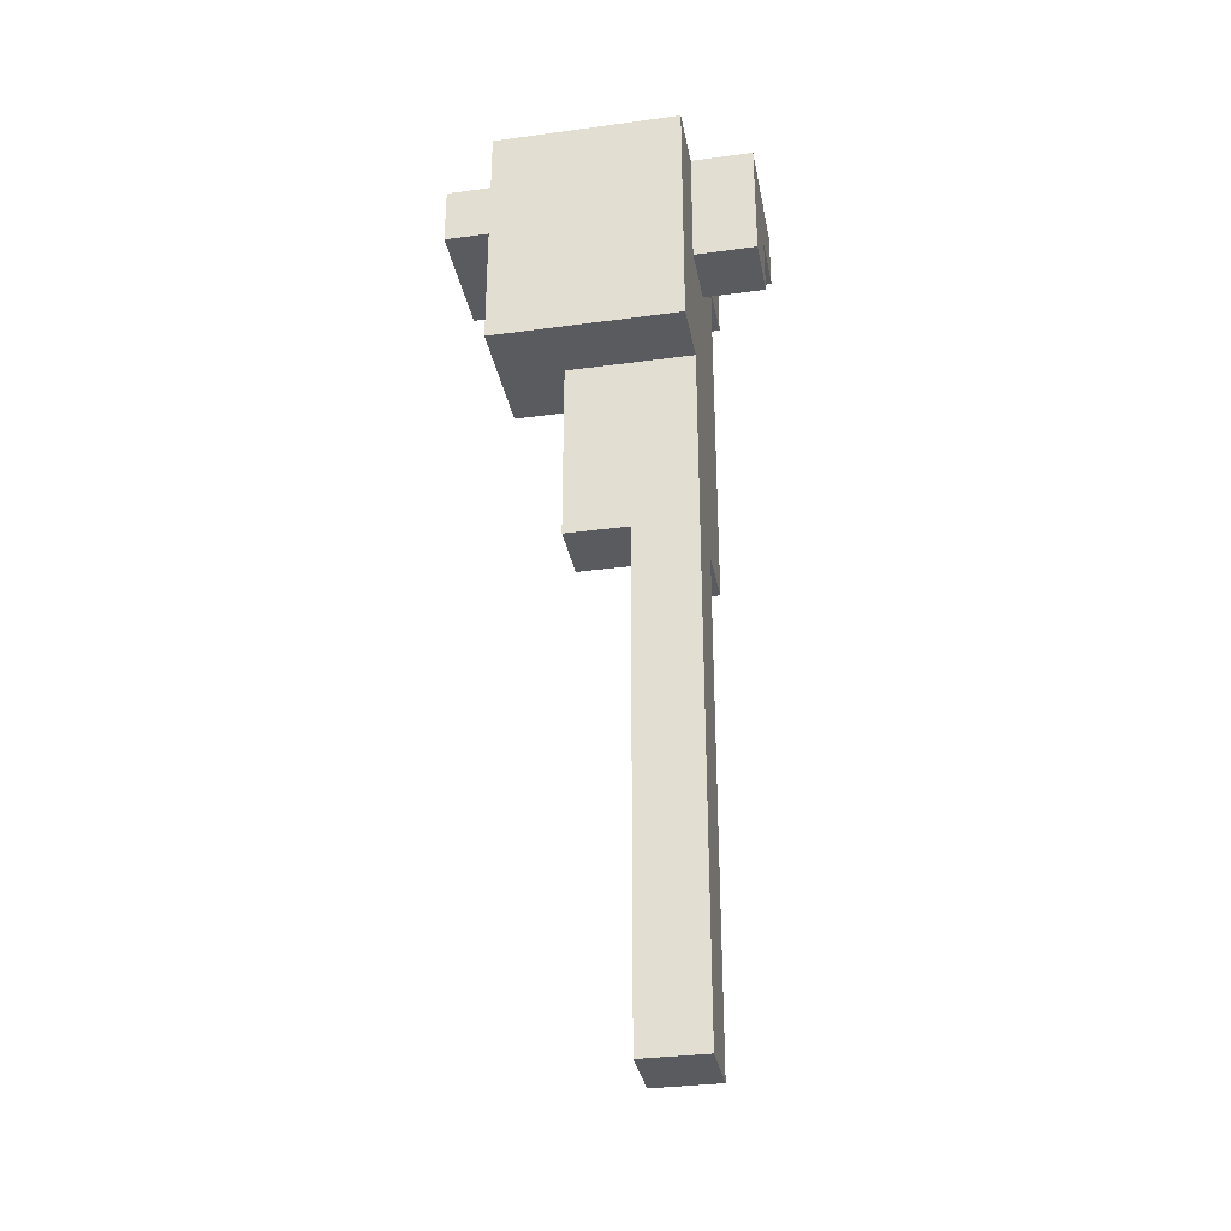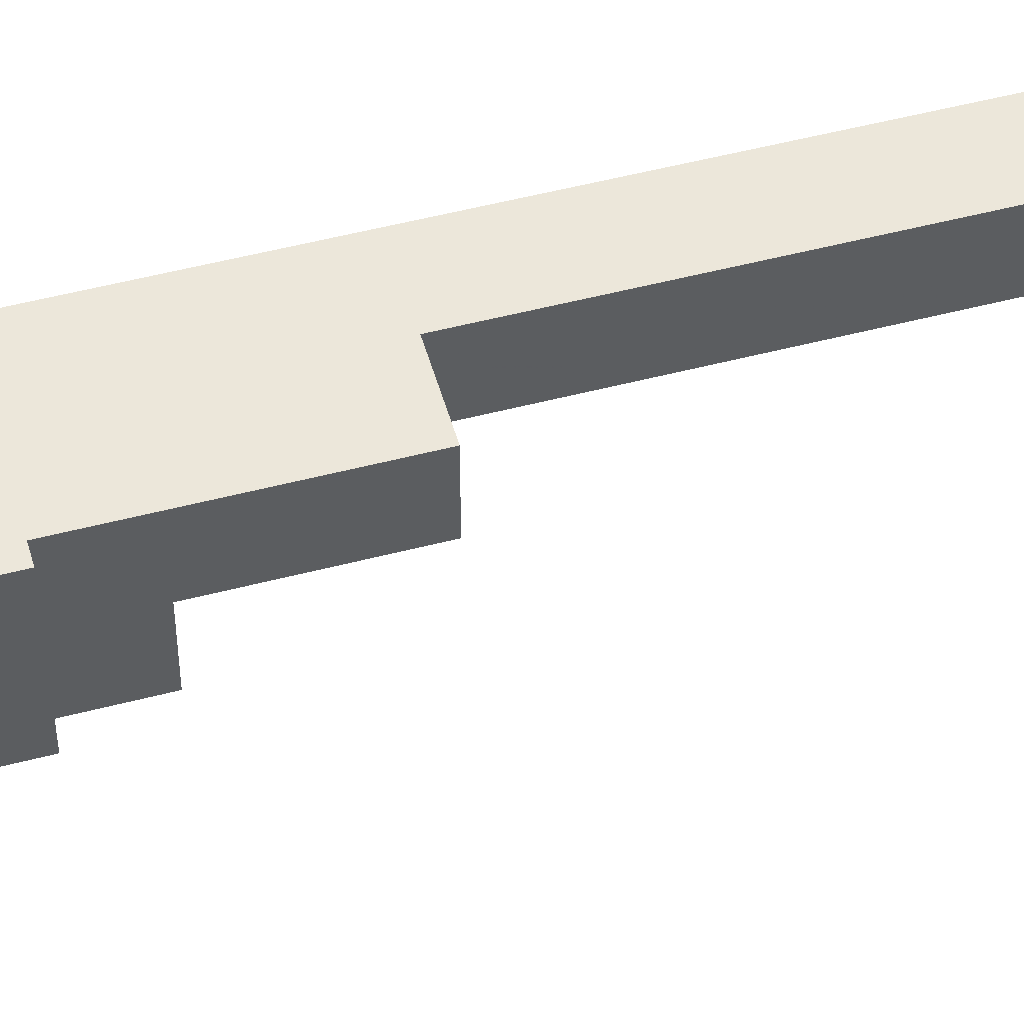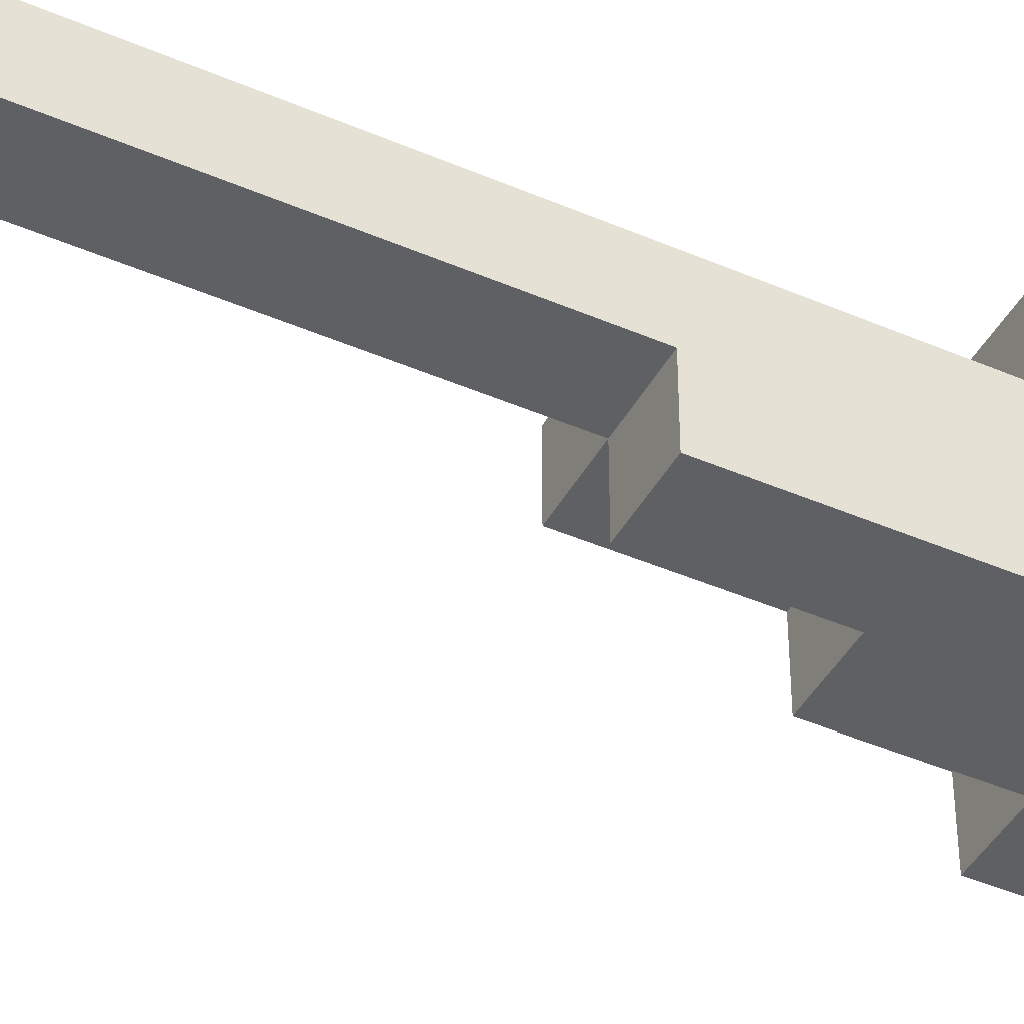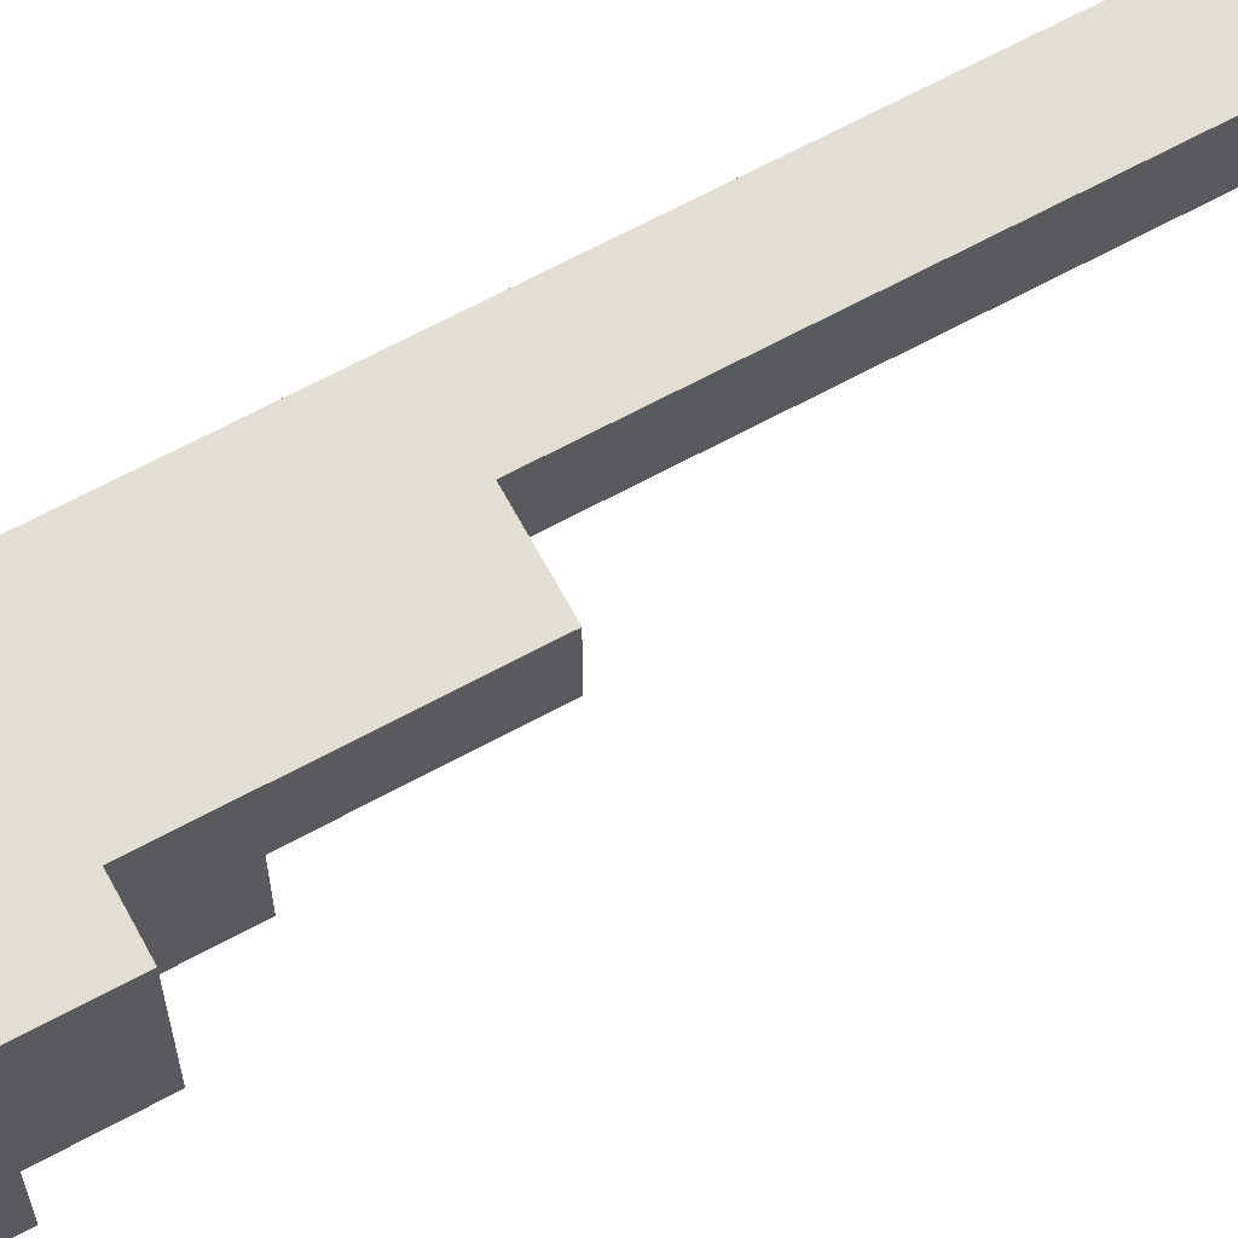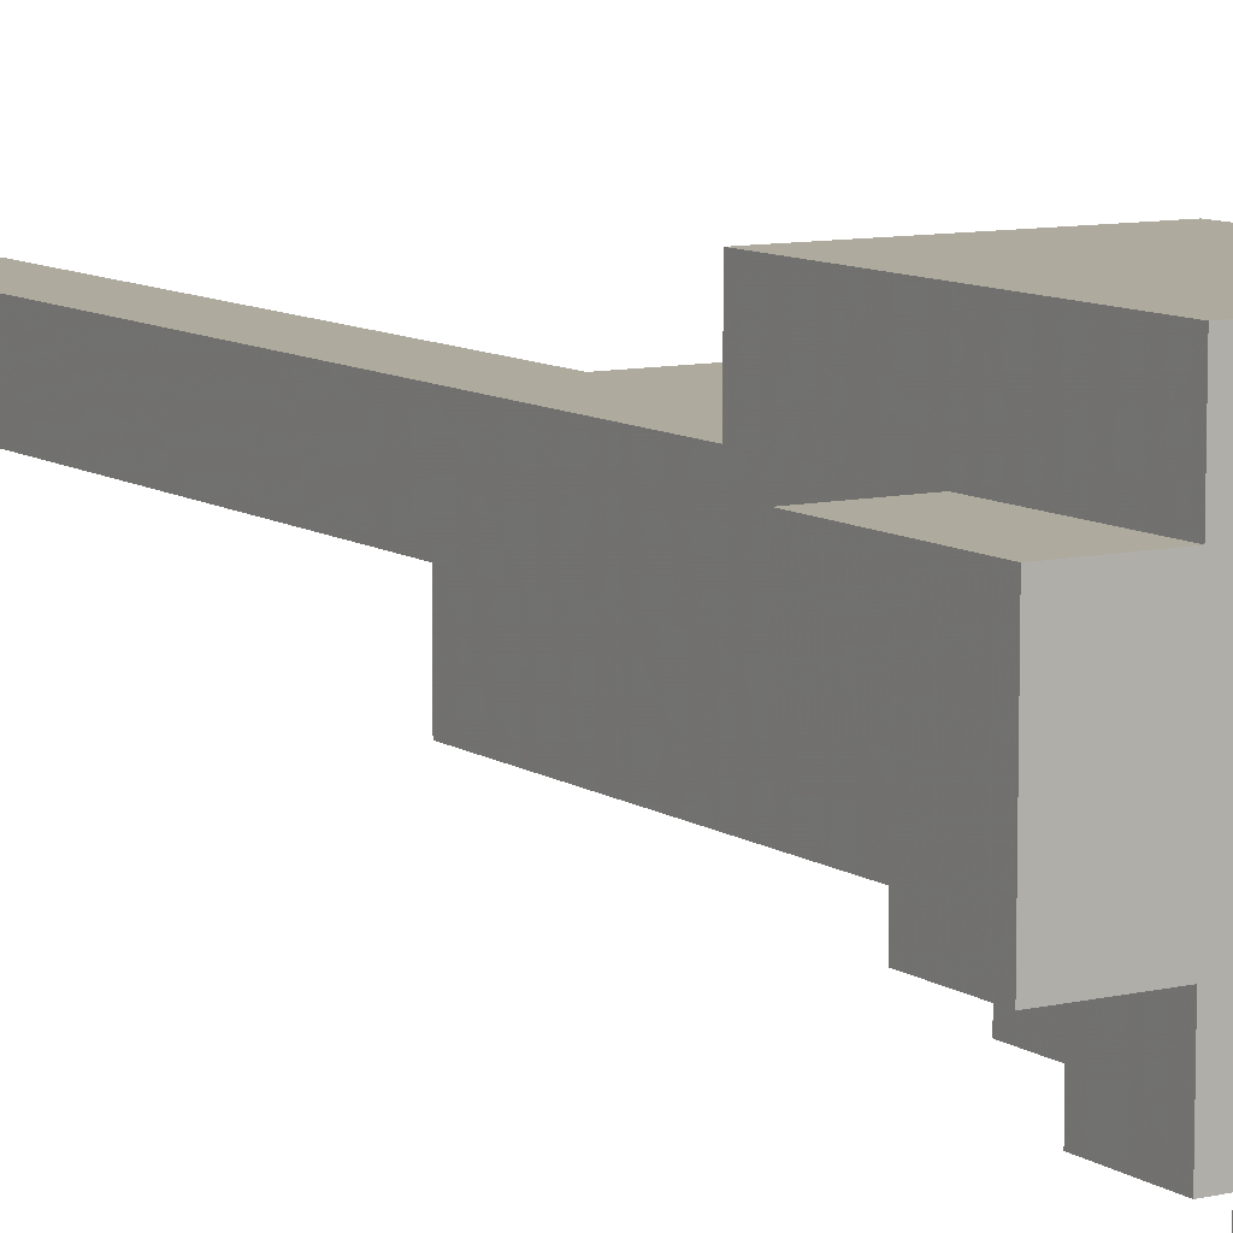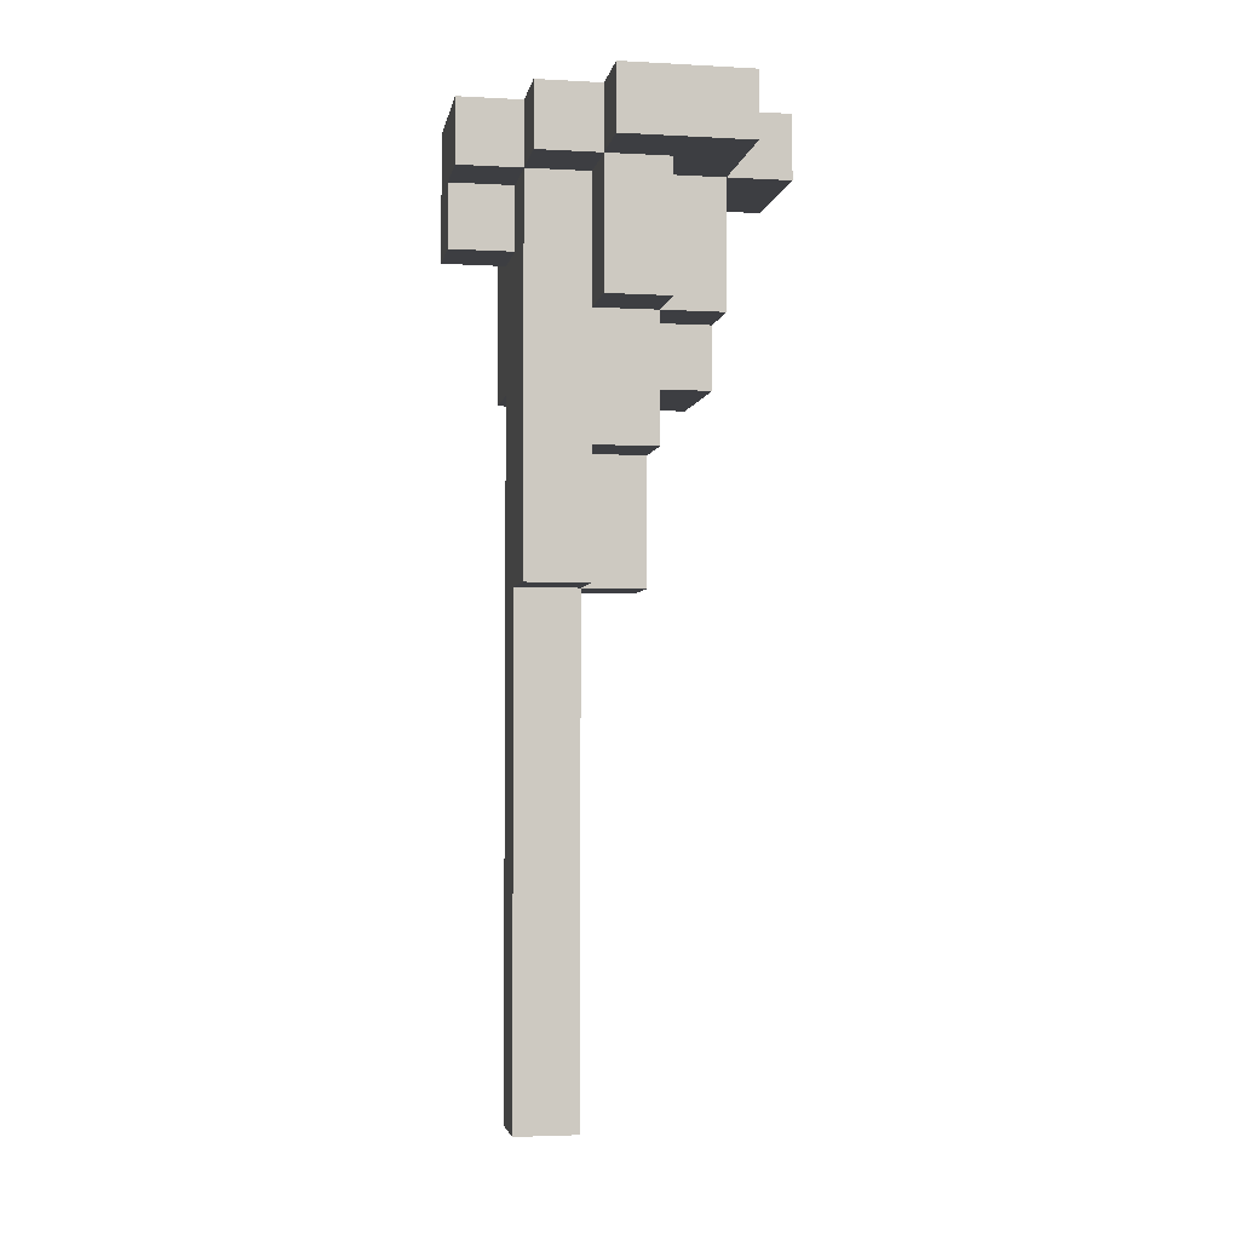
<metadata>
{"format":"obj","ext":"obj","renderer":"f3d","projection":"perspective","resolution":1024,"background":"white","views":[{"elev":-33.1,"azim":-169.4,"up":"+Z"},{"elev":51.9,"azim":74.2,"up":"+Y"},{"elev":-43.4,"azim":-117.1,"up":"+Y"},{"elev":67.2,"azim":61.6,"up":"+Y"},{"elev":9.3,"azim":-31.3,"up":"+Y"},{"elev":-3.5,"azim":-10.2,"up":"+Z"}]}
</metadata>
<code>
o VoxelObject
v 0 3 -14
v -1 3 -14
v -1 4 -14
v 0 4 -14
v -1 3 -13
v -1 4 -13
v 0 3 -13
v 0 4 -13
v -1 3 -12
v -1 4 -12
v 0 3 -12
v 0 4 -12
v -1 3 -11
v -1 4 -11
v 0 3 -11
v 0 4 -11
v -1 3 -10
v -1 4 -10
v 0 3 -10
v 0 4 -10
v -1 3 -9
v -1 4 -9
v 0 3 -9
v 0 4 -9
v -1 3 -8
v -1 4 -8
v 0 3 -8
v 0 4 -8
v -1 3 -7
v -1 4 -7
v 0 3 -7
v 0 4 -7
v -1 3 -6
v -1 4 -6
v 0 3 -6
v 0 4 -6
v 0 2 -6
v -1 2 -6
v -1 2 -5
v -1 3 -5
v 0 2 -5
v 0 3 -5
v -1 4 -5
v 0 4 -5
v 1 3 -6
v 1 4 -6
v 1 3 -5
v 1 4 -5
v -1 2 -4
v -1 3 -4
v 0 2 -4
v 0 3 -4
v -1 4 -4
v 0 4 -4
v 1 3 -4
v 1 4 -4
v -1 2 -3
v -1 3 -3
v 0 2 -3
v -1 4 -3
v 0 4 -3
v 1 2 -4
v 1 2 -3
v 1 3 -3
v 1 4 -3
v -1 2 -2
v -1 3 -2
v 0 2 -2
v -1 4 -2
v -1 5 -3
v 0 5 -3
v -1 5 -2
v 0 5 -2
v 1 2 -2
v 1 3 -2
v 1 5 -3
v 1 5 -2
v 2 3 -3
v 2 4 -3
v 2 3 -2
v 2 4 -2
v 2 5 -3
v 2 5 -2
v -1 2 -1
v -1 3 -1
v 0 2 -1
v -1 4 -1
v -1 5 -1
v 0 5 -1
v 1 1 -2
v 0 1 -2
v 0 1 -1
v 1 1 -1
v 1 2 -1
v 1 5 -1
v 2 2 -2
v 2 2 -1
v 2 3 -1
v 2 4 -1
v 2 5 -1
v -2 3 -1
v -2 4 -1
v -2 3 0
v -2 4 0
v -1 4 0
v -1 3 0
v -1 2 0
v 0 2 0
v -1 5 0
v 0 5 0
v 0 1 0
v 1 1 0
v 1 2 0
v 1 5 0
v 2 2 0
v 2 3 0
v 2 4 0
v 2 5 0
v -2 2 1
v -1 2 1
v -2 3 1
v -1 3 1
v -2 2 0
v -2 4 1
v -1 4 1
v -1 1 1
v 0 1 1
v 0 2 1
v -1 1 0
v 0 3 1
v 0 4 1
v -1 5 1
v 0 5 1
v 0 0 1
v 1 0 1
v 1 1 1
v 1 0 0
v 0 0 0
v 1 2 1
v 1 3 1
v 1 4 1
v 1 5 1
v 2 0 1
v 2 1 1
v 2 0 0
v 2 1 0
v 2 2 1
v 2 3 1
v 2 4 1
v 2 5 1
v 3 2 1
v 3 3 1
v 3 2 0
v 3 3 0
v 3 4 1
v 3 4 0
f 1 2 3
f 4 1 3
f 3 2 5
f 6 3 5
f 1 4 7
f 4 8 7
f 3 6 4
f 6 8 4
f 5 2 1
f 7 5 1
f 6 5 9
f 10 6 9
f 7 8 11
f 8 12 11
f 6 10 8
f 10 12 8
f 9 5 7
f 11 9 7
f 10 9 13
f 14 10 13
f 11 12 15
f 12 16 15
f 10 14 12
f 14 16 12
f 13 9 11
f 15 13 11
f 14 13 17
f 18 14 17
f 15 16 19
f 16 20 19
f 14 18 16
f 18 20 16
f 17 13 15
f 19 17 15
f 18 17 21
f 22 18 21
f 19 20 23
f 20 24 23
f 18 22 20
f 22 24 20
f 21 17 19
f 23 21 19
f 22 21 25
f 26 22 25
f 23 24 27
f 24 28 27
f 22 26 24
f 26 28 24
f 25 21 23
f 27 25 23
f 26 25 29
f 30 26 29
f 27 28 31
f 28 32 31
f 26 30 28
f 30 32 28
f 29 25 27
f 31 29 27
f 30 29 33
f 34 30 33
f 31 32 35
f 32 36 35
f 30 34 32
f 34 36 32
f 33 29 31
f 35 33 31
f 37 38 33
f 35 37 33
f 33 38 39
f 40 33 39
f 37 35 41
f 35 42 41
f 39 38 37
f 41 39 37
f 34 33 40
f 43 34 40
f 34 43 36
f 43 44 36
f 45 35 36
f 46 45 36
f 45 46 47
f 46 48 47
f 36 44 46
f 44 48 46
f 42 35 45
f 47 42 45
f 40 39 49
f 50 40 49
f 41 42 51
f 42 52 51
f 49 39 41
f 51 49 41
f 43 40 50
f 53 43 50
f 43 53 44
f 53 54 44
f 47 48 55
f 48 56 55
f 44 54 48
f 54 56 48
f 52 42 47
f 55 52 47
f 50 49 57
f 58 50 57
f 57 49 51
f 59 57 51
f 53 50 58
f 60 53 58
f 53 60 54
f 60 61 54
f 62 51 52
f 55 62 52
f 62 55 63
f 55 64 63
f 59 51 62
f 63 59 62
f 55 56 64
f 56 65 64
f 54 61 56
f 61 65 56
f 58 57 66
f 67 58 66
f 66 57 59
f 68 66 59
f 60 58 67
f 69 60 67
f 61 60 70
f 71 61 70
f 70 60 69
f 72 70 69
f 70 72 71
f 72 73 71
f 63 64 74
f 64 75 74
f 68 59 63
f 74 68 63
f 65 61 71
f 76 65 71
f 71 73 76
f 73 77 76
f 78 64 65
f 79 78 65
f 78 79 80
f 79 81 80
f 75 64 78
f 80 75 78
f 79 65 76
f 82 79 76
f 79 82 81
f 82 83 81
f 76 77 82
f 77 83 82
f 67 66 84
f 85 67 84
f 84 66 68
f 86 84 68
f 69 67 85
f 87 69 85
f 72 69 87
f 88 72 87
f 72 88 73
f 88 89 73
f 90 91 68
f 74 90 68
f 68 91 92
f 86 68 92
f 90 74 93
f 74 94 93
f 92 91 90
f 93 92 90
f 73 89 77
f 89 95 77
f 96 74 75
f 80 96 75
f 96 80 97
f 80 98 97
f 94 74 96
f 97 94 96
f 80 81 98
f 81 99 98
f 81 83 99
f 83 100 99
f 77 95 83
f 95 100 83
f 85 101 102
f 87 85 102
f 102 101 103
f 104 102 103
f 102 104 87
f 104 105 87
f 103 101 85
f 106 103 85
f 85 84 107
f 106 85 107
f 107 84 86
f 108 107 86
f 88 87 105
f 109 88 105
f 88 109 89
f 109 110 89
f 86 92 111
f 108 86 111
f 93 94 112
f 94 113 112
f 111 92 93
f 112 111 93
f 89 110 95
f 110 114 95
f 97 98 115
f 98 116 115
f 113 94 97
f 115 113 97
f 98 99 116
f 99 117 116
f 99 100 117
f 100 118 117
f 95 114 100
f 114 118 100
f 119 120 121
f 120 122 121
f 107 123 103
f 106 107 103
f 103 123 119
f 121 103 119
f 119 123 107
f 120 119 107
f 121 122 124
f 122 125 124
f 104 103 121
f 124 104 121
f 104 124 105
f 124 125 105
f 126 127 120
f 127 128 120
f 111 129 107
f 108 111 107
f 107 129 126
f 120 107 126
f 126 129 111
f 127 126 111
f 120 128 122
f 128 130 122
f 122 130 125
f 130 131 125
f 125 131 132
f 131 133 132
f 109 105 125
f 132 109 125
f 109 132 110
f 132 133 110
f 134 135 127
f 135 136 127
f 137 138 111
f 112 137 111
f 111 138 134
f 127 111 134
f 134 138 137
f 135 134 137
f 127 136 128
f 136 139 128
f 128 139 130
f 139 140 130
f 130 140 131
f 140 141 131
f 131 141 133
f 141 142 133
f 110 133 114
f 133 142 114
f 135 143 136
f 143 144 136
f 145 137 112
f 146 145 112
f 145 146 143
f 146 144 143
f 135 137 145
f 143 135 145
f 136 144 139
f 144 147 139
f 146 112 113
f 115 146 113
f 146 115 144
f 115 147 144
f 139 147 140
f 147 148 140
f 140 148 141
f 148 149 141
f 141 149 142
f 149 150 142
f 117 118 149
f 118 150 149
f 114 142 118
f 142 150 118
f 147 151 148
f 151 152 148
f 153 115 116
f 154 153 116
f 153 154 151
f 154 152 151
f 147 115 153
f 151 147 153
f 148 152 149
f 152 155 149
f 154 116 117
f 156 154 117
f 154 156 152
f 156 155 152
f 117 149 156
f 149 155 156

</code>
